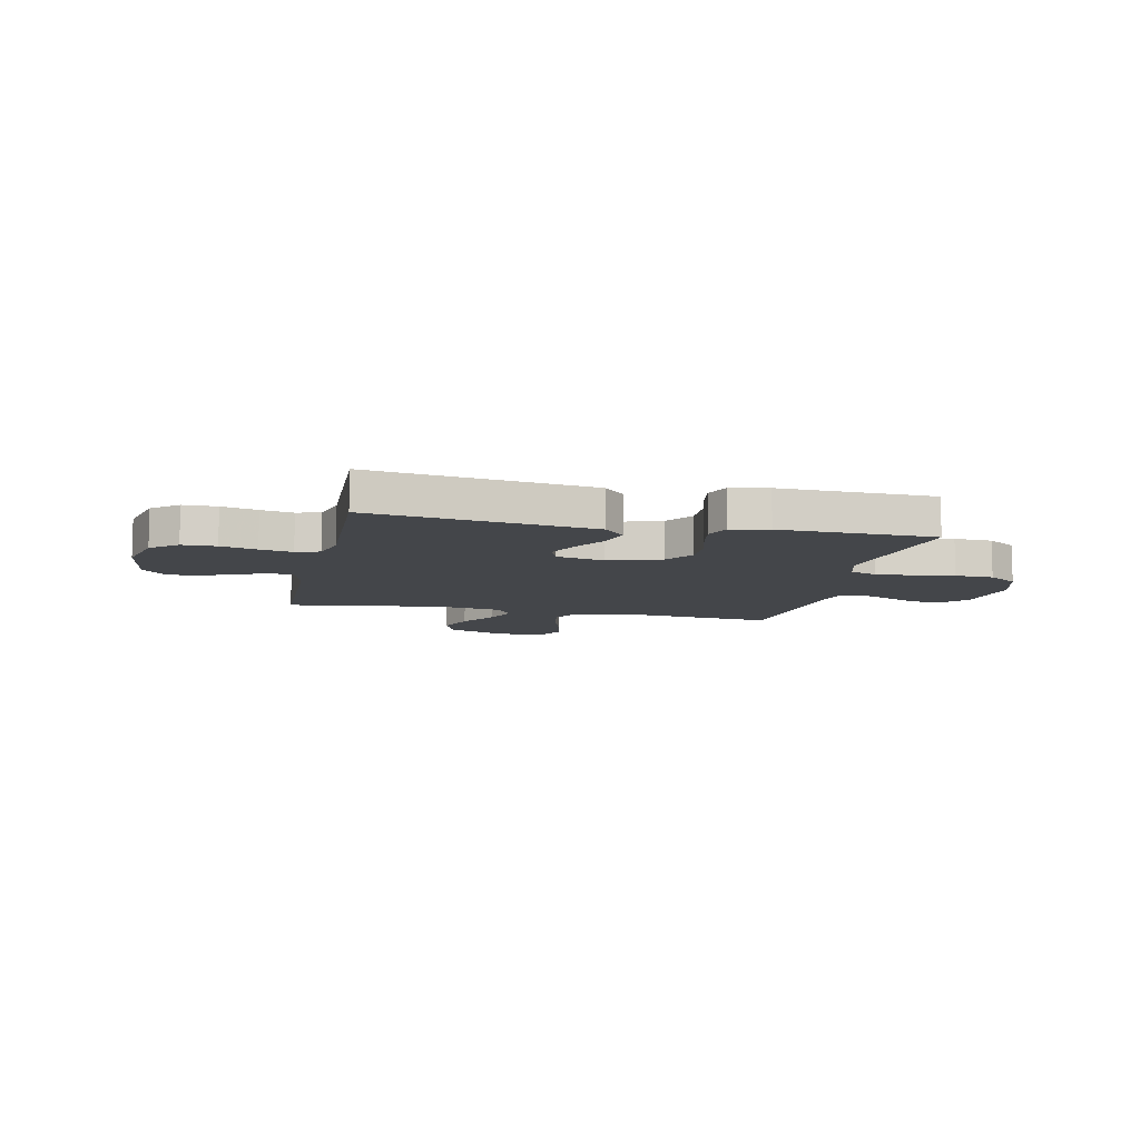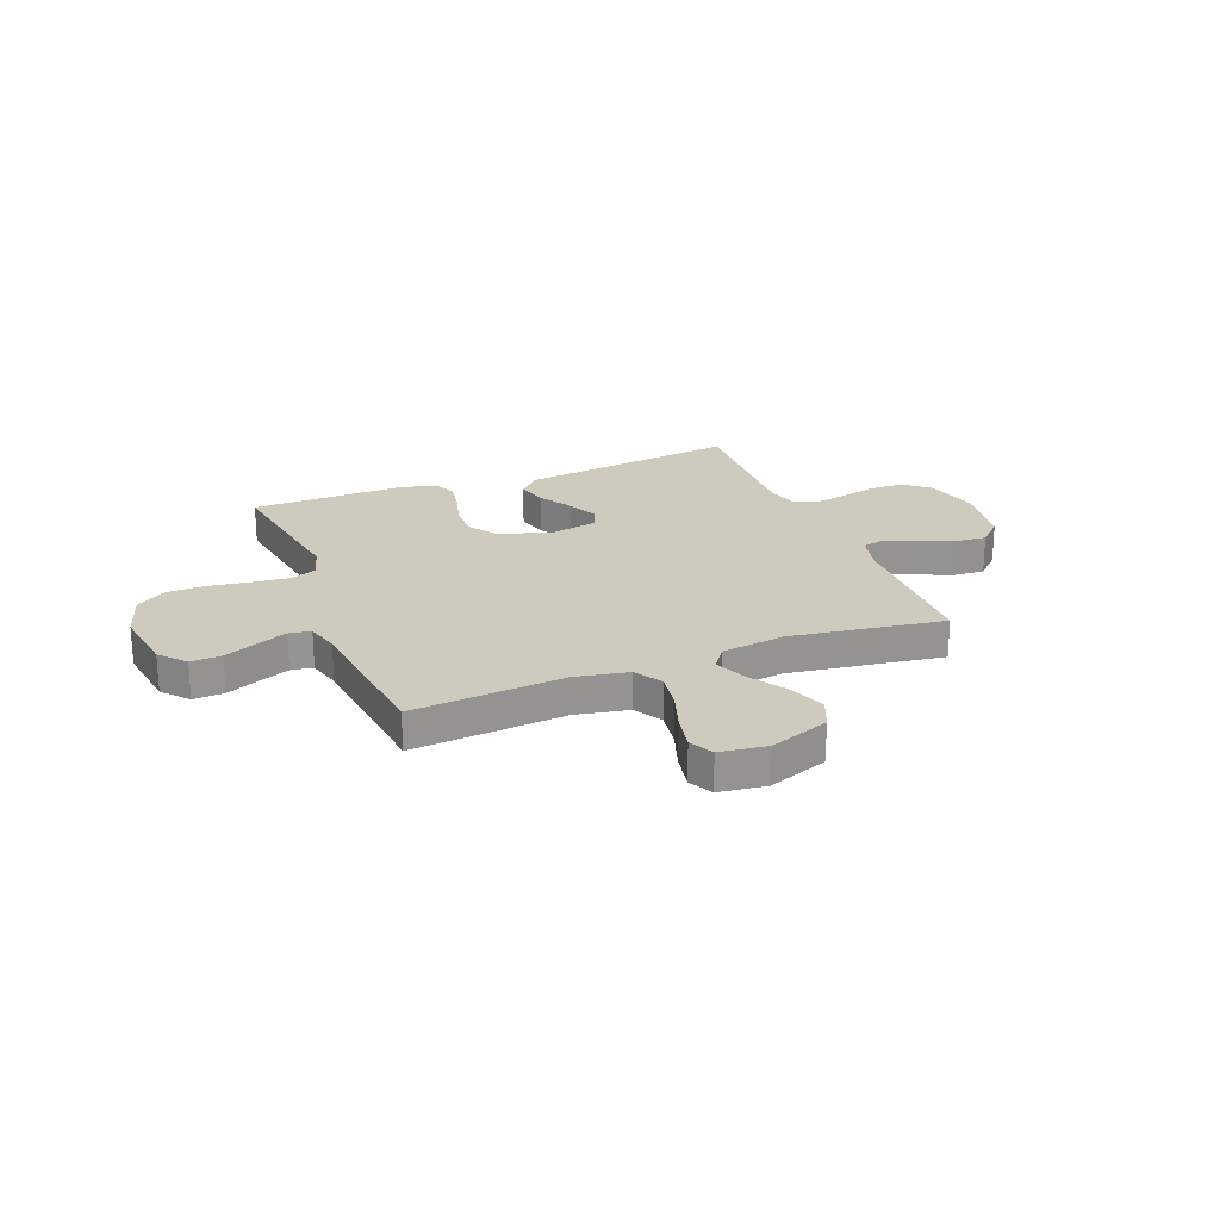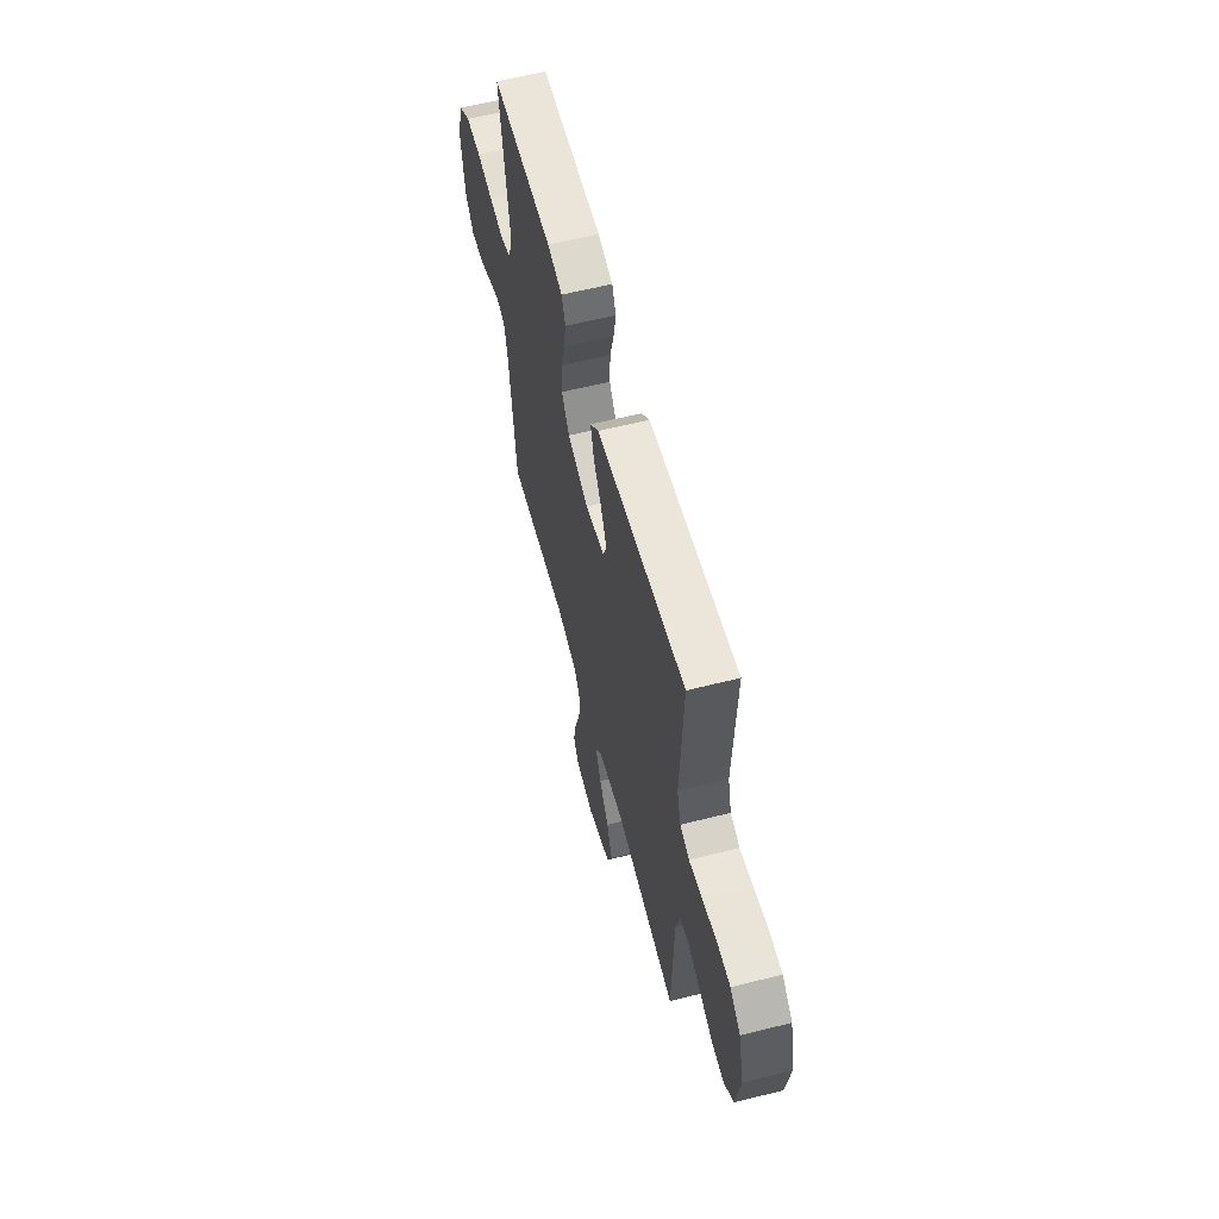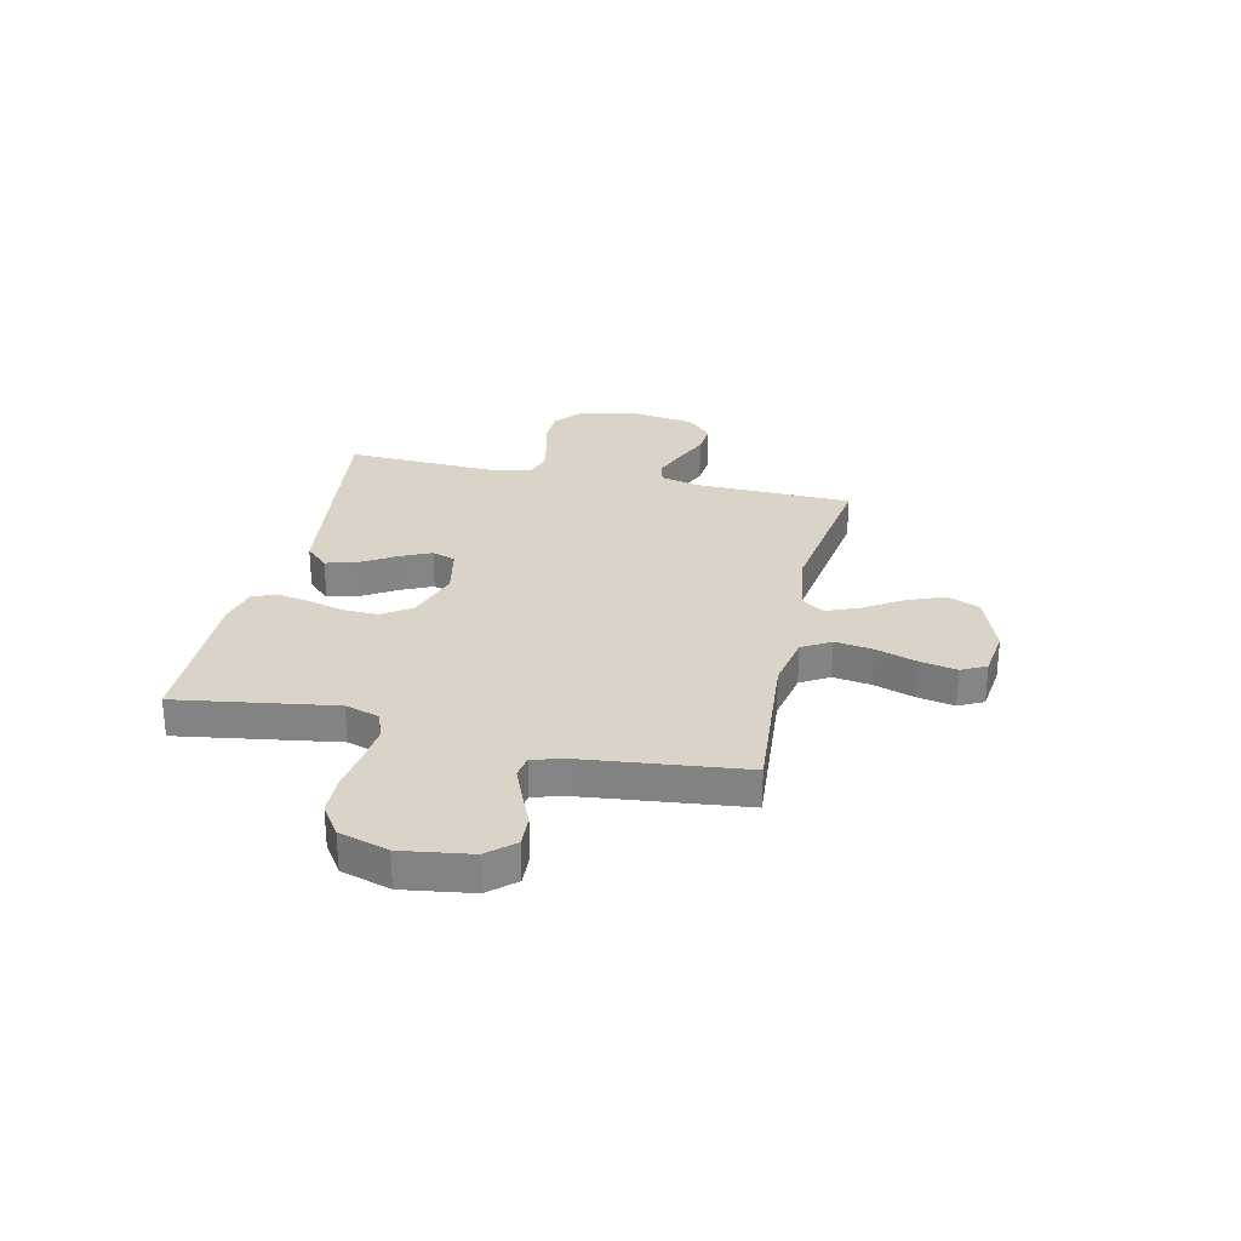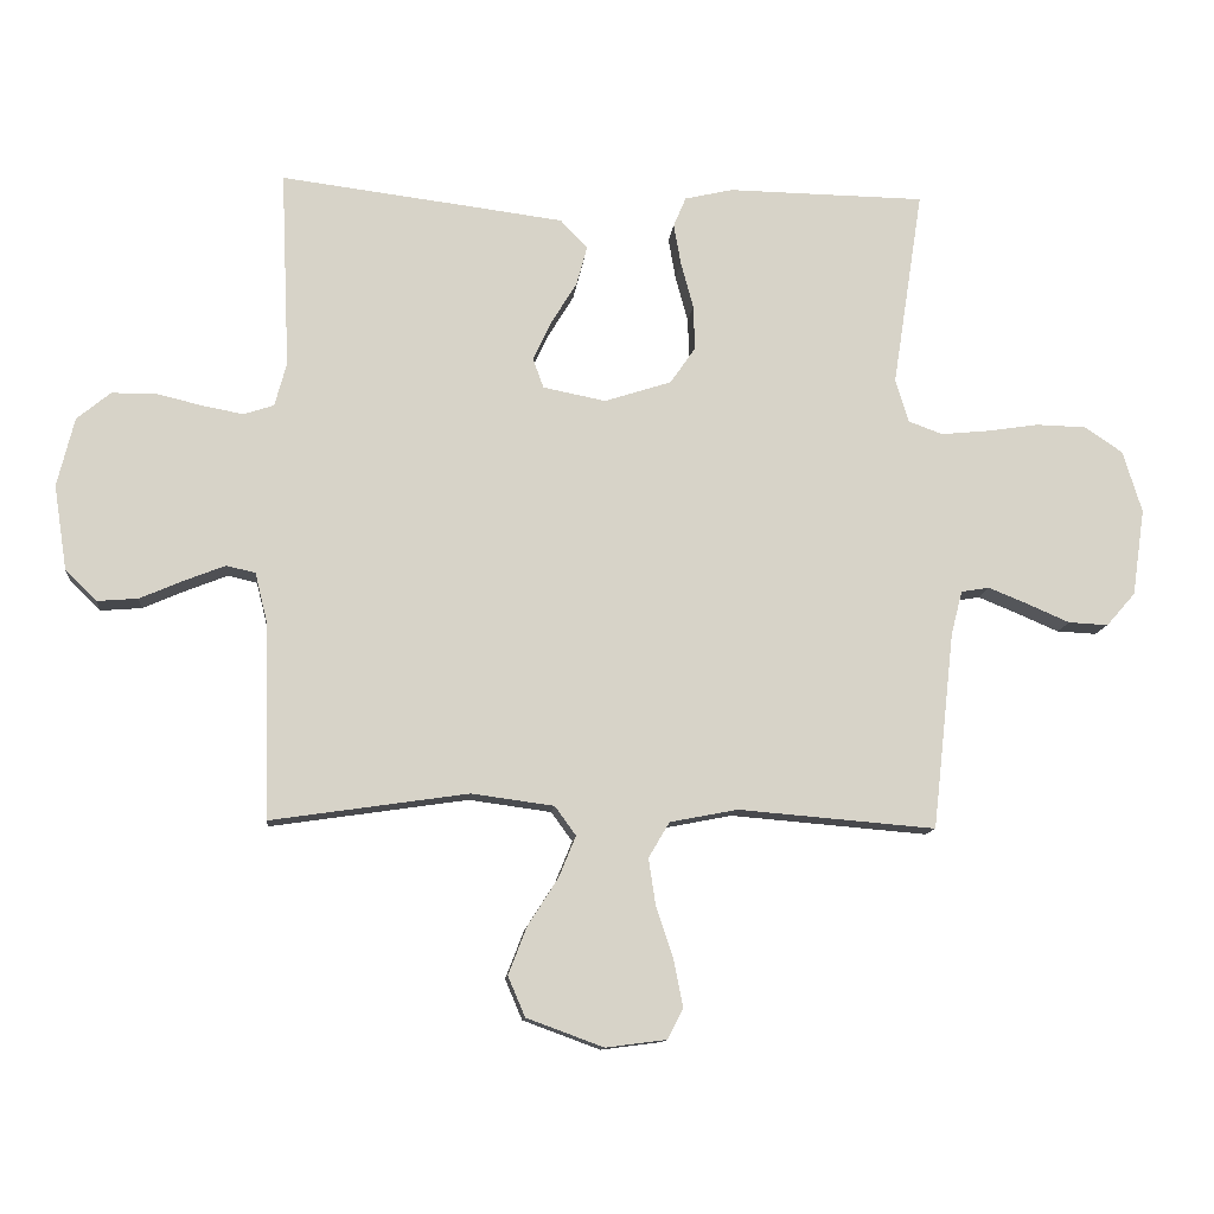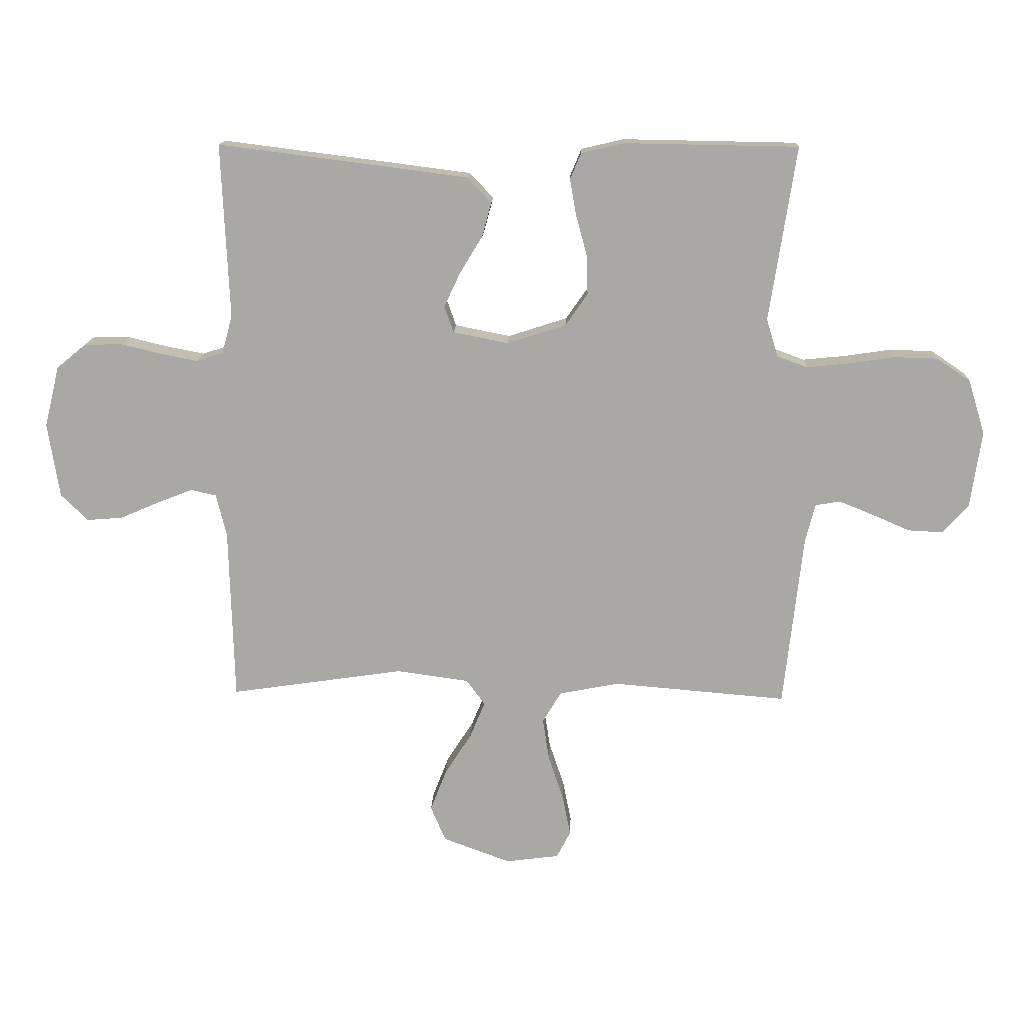
<metadata>
{"format":"obj","ext":"obj","renderer":"f3d","projection":"perspective","resolution":1024,"background":"white","views":[{"elev":-9.6,"azim":-12.6,"up":"+Y"},{"elev":23.2,"azim":158.4,"up":"+Y"},{"elev":59.8,"azim":-104.5,"up":"+Z"},{"elev":28.4,"azim":102.6,"up":"+Y"},{"elev":-11.9,"azim":-5.4,"up":"+Z"},{"elev":14.8,"azim":2.2,"up":"+Z"}]}
</metadata>
<code>
v 0.5 0.07 0.5
v 0.454 0.07 0.2
v 0.474 0.07 0.135
v 0.526 0.07 0.116
v 0.598 0.07 0.123
v 0.678 0.07 0.135
v 0.753 0.07 0.133
v 0.811 0.07 0.094
v 0.84 0.07 0
v 0.821 0.07 -0.132
v 0.777 0.07 -0.182
v 0.717 0.07 -0.179
v 0.652 0.07 -0.151
v 0.593 0.07 -0.127
v 0.55 0.07 -0.134
v 0.533 0.07 -0.2
v 0.5 0.07 -0.5
v 0.2 0.07 -0.475
v 0.097 0.07 -0.495
v 0.065 0.07 -0.549
v 0.076 0.07 -0.621
v 0.102 0.07 -0.699
v 0.116 0.07 -0.769
v 0.092 0.07 -0.816
v 0 0.07 -0.828
v -0.117 0.07 -0.785
v -0.143 0.07 -0.724
v -0.115 0.07 -0.652
v -0.069 0.07 -0.58
v -0.043 0.07 -0.517
v -0.075 0.07 -0.473
v -0.2 0.07 -0.456
v -0.5 0.07 -0.5
v -0.508 0.07 -0.2
v -0.526 0.07 -0.127
v -0.57 0.07 -0.117
v -0.631 0.07 -0.141
v -0.698 0.07 -0.17
v -0.76 0.07 -0.175
v -0.807 0.07 -0.129
v -0.827 0.07 0
v -0.801 0.07 0.105
v -0.75 0.07 0.147
v -0.684 0.07 0.148
v -0.614 0.07 0.131
v -0.551 0.07 0.119
v -0.505 0.07 0.134
v -0.487 0.07 0.2
v -0.5 0.07 0.5
v -0.2 0.07 0.462
v -0.069 0.07 0.445
v -0.028 0.07 0.402
v -0.044 0.07 0.343
v -0.083 0.07 0.279
v -0.111 0.07 0.219
v -0.095 0.07 0.174
v 0 0.07 0.155
v 0.102 0.07 0.188
v 0.14 0.07 0.243
v 0.138 0.07 0.311
v 0.119 0.07 0.381
v 0.108 0.07 0.443
v 0.127 0.07 0.488
v 0.2 0.07 0.505
v 0.5 0 0.5
v 0.454 0 0.2
v 0.474 0 0.135
v 0.526 0 0.116
v 0.598 0 0.123
v 0.678 0 0.135
v 0.753 0 0.133
v 0.811 0 0.094
v 0.84 0 0
v 0.821 0 -0.132
v 0.777 0 -0.182
v 0.717 0 -0.179
v 0.652 0 -0.151
v 0.593 0 -0.127
v 0.55 0 -0.134
v 0.533 0 -0.2
v 0.5 0 -0.5
v 0.2 0 -0.475
v 0.097 0 -0.495
v 0.065 0 -0.549
v 0.076 0 -0.621
v 0.102 0 -0.699
v 0.116 0 -0.769
v 0.092 0 -0.816
v 0 0 -0.828
v -0.117 0 -0.785
v -0.143 0 -0.724
v -0.115 0 -0.652
v -0.069 0 -0.58
v -0.043 0 -0.517
v -0.075 0 -0.473
v -0.2 0 -0.456
v -0.5 0 -0.5
v -0.508 0 -0.2
v -0.526 0 -0.127
v -0.57 0 -0.117
v -0.631 0 -0.141
v -0.698 0 -0.17
v -0.76 0 -0.175
v -0.807 0 -0.129
v -0.827 0 0
v -0.801 0 0.105
v -0.75 0 0.147
v -0.684 0 0.148
v -0.614 0 0.131
v -0.551 0 0.119
v -0.505 0 0.134
v -0.487 0 0.2
v -0.5 0 0.5
v -0.2 0 0.462
v -0.069 0 0.445
v -0.028 0 0.402
v -0.044 0 0.343
v -0.083 0 0.279
v -0.111 0 0.219
v -0.095 0 0.174
v 0 0 0.155
v 0.102 0 0.188
v 0.14 0 0.243
v 0.138 0 0.311
v 0.119 0 0.381
v 0.108 0 0.443
v 0.127 0 0.488
v 0.2 0 0.505
f 64 1 2
f 63 64 2
f 62 63 2
f 61 62 2
f 60 61 2
f 59 60 2 3
f 58 59 3 4
f 57 58 4
f 52 53 54
f 51 52 54
f 50 51 54
f 49 50 54
f 48 49 54
f 47 48 54 55
f 46 47 55 56
f 43 44 45
f 42 43 45
f 41 42 45
f 40 41 45
f 39 40 45
f 38 39 45
f 37 38 45
f 36 37 45 46
f 46 56 57
f 36 46 57
f 35 36 57
f 32 33 34
f 35 57 4
f 34 35 4
f 32 34 4
f 31 32 4
f 27 28 29
f 26 27 29
f 25 26 29
f 24 25 29
f 23 24 29
f 22 23 29
f 21 22 29
f 20 21 29 30
f 16 17 18
f 15 16 18 19
f 11 12 13
f 10 11 13
f 9 10 13
f 8 9 13
f 7 8 13
f 6 7 13
f 5 6 13
f 5 13 14
f 4 5 14 15
f 19 20 30 31
f 4 15 19 31
f 66 65 128
f 66 128 127
f 66 127 126
f 66 126 125
f 66 125 124
f 67 66 124 123
f 68 67 123 122
f 68 122 121
f 118 117 116
f 118 116 115
f 118 115 114
f 118 114 113
f 118 113 112
f 119 118 112 111
f 120 119 111 110
f 109 108 107
f 109 107 106
f 109 106 105
f 109 105 104
f 109 104 103
f 109 103 102
f 109 102 101
f 110 109 101 100
f 121 120 110
f 121 110 100
f 121 100 99
f 98 97 96
f 68 121 99
f 68 99 98
f 68 98 96
f 68 96 95
f 93 92 91
f 93 91 90
f 93 90 89
f 93 89 88
f 93 88 87
f 93 87 86
f 93 86 85
f 94 93 85 84
f 82 81 80
f 83 82 80 79
f 77 76 75
f 77 75 74
f 77 74 73
f 77 73 72
f 77 72 71
f 77 71 70
f 77 70 69
f 78 77 69
f 79 78 69 68
f 95 94 84 83
f 95 83 79 68
f 1 65 66 2
f 2 66 67 3
f 3 67 68 4
f 4 68 69 5
f 5 69 70 6
f 6 70 71 7
f 7 71 72 8
f 8 72 73 9
f 9 73 74 10
f 10 74 75 11
f 11 75 76 12
f 12 76 77 13
f 13 77 78 14
f 14 78 79 15
f 15 79 80 16
f 16 80 81 17
f 17 81 82 18
f 18 82 83 19
f 19 83 84 20
f 20 84 85 21
f 21 85 86 22
f 22 86 87 23
f 23 87 88 24
f 24 88 89 25
f 25 89 90 26
f 26 90 91 27
f 27 91 92 28
f 28 92 93 29
f 29 93 94 30
f 30 94 95 31
f 31 95 96 32
f 32 96 97 33
f 33 97 98 34
f 34 98 99 35
f 35 99 100 36
f 36 100 101 37
f 37 101 102 38
f 38 102 103 39
f 39 103 104 40
f 40 104 105 41
f 41 105 106 42
f 42 106 107 43
f 43 107 108 44
f 44 108 109 45
f 45 109 110 46
f 46 110 111 47
f 47 111 112 48
f 48 112 113 49
f 49 113 114 50
f 50 114 115 51
f 51 115 116 52
f 52 116 117 53
f 53 117 118 54
f 54 118 119 55
f 55 119 120 56
f 56 120 121 57
f 57 121 122 58
f 58 122 123 59
f 59 123 124 60
f 60 124 125 61
f 61 125 126 62
f 62 126 127 63
f 63 127 128 64
f 64 128 65 1

</code>
